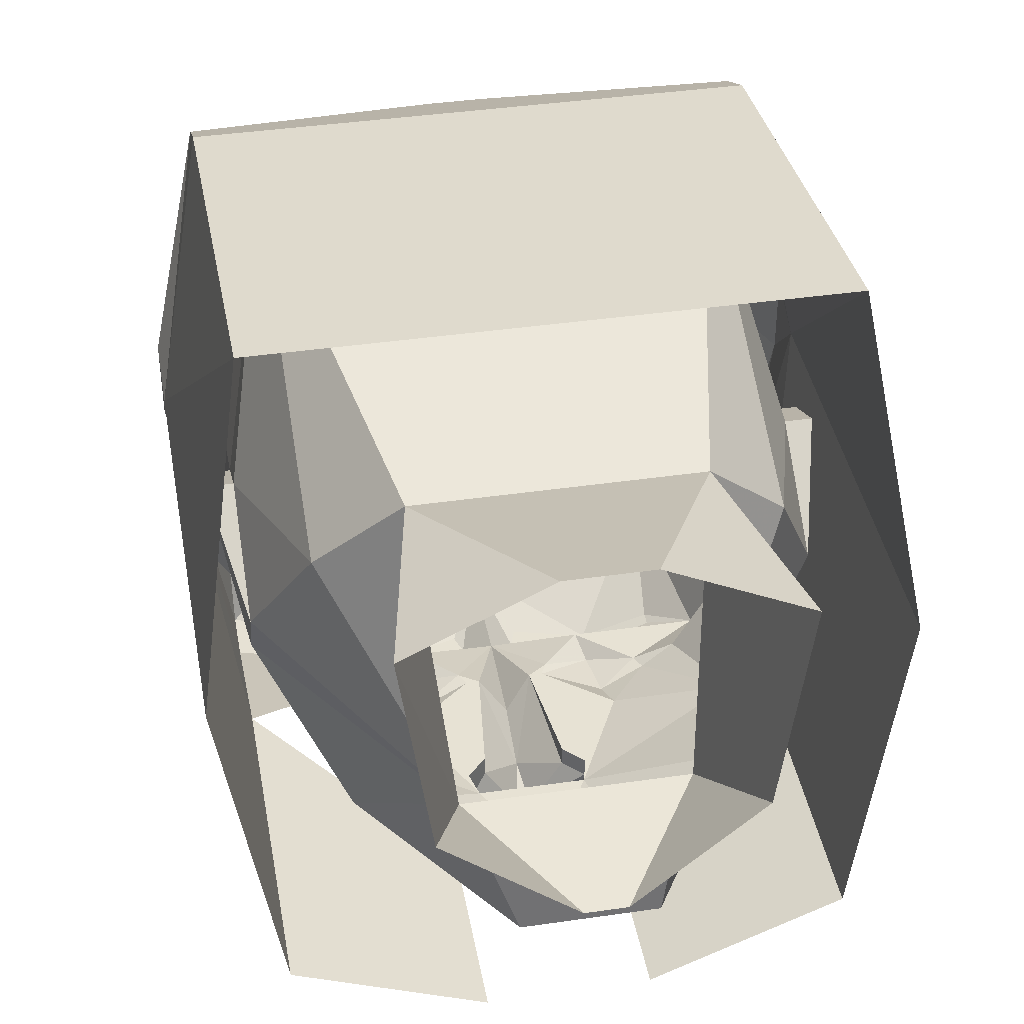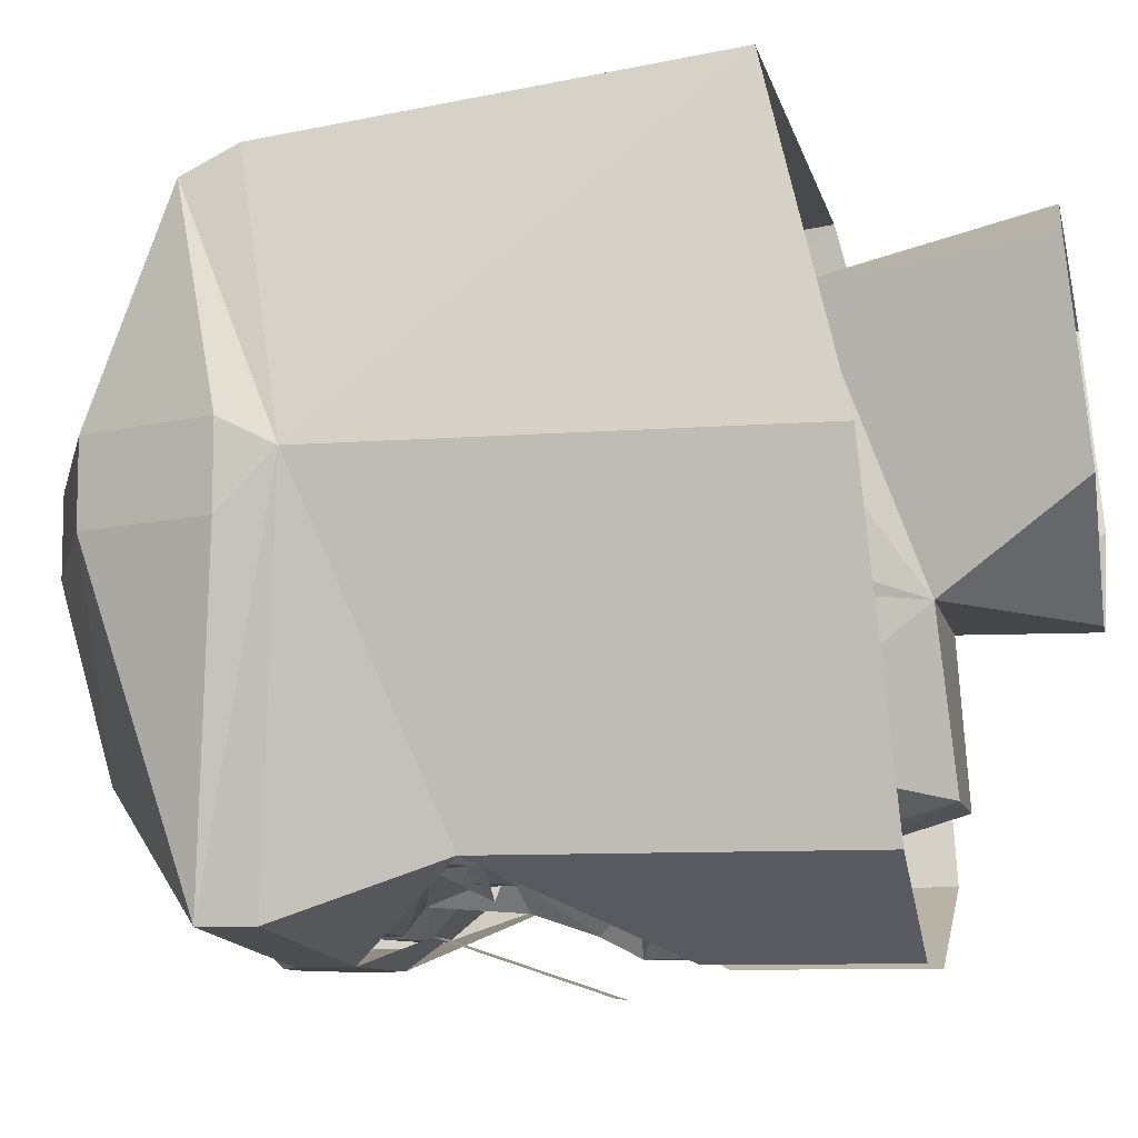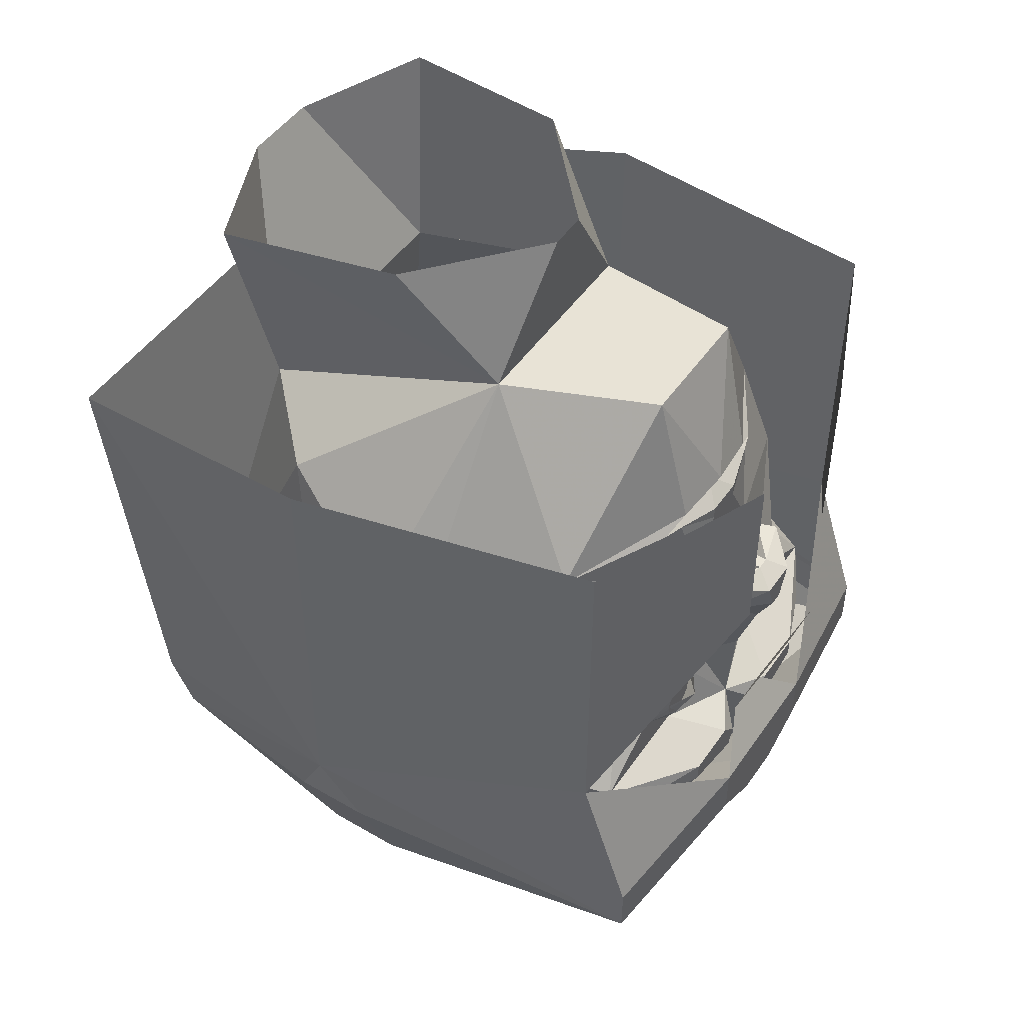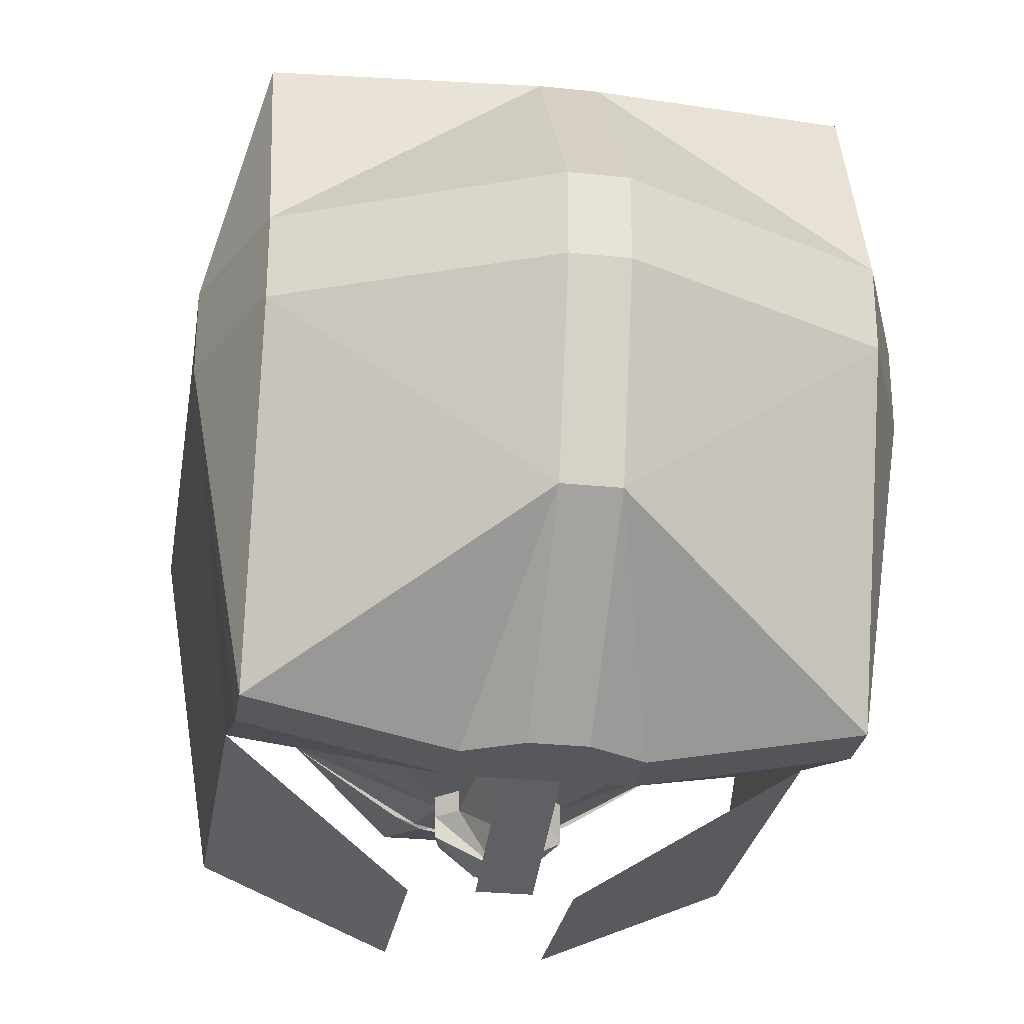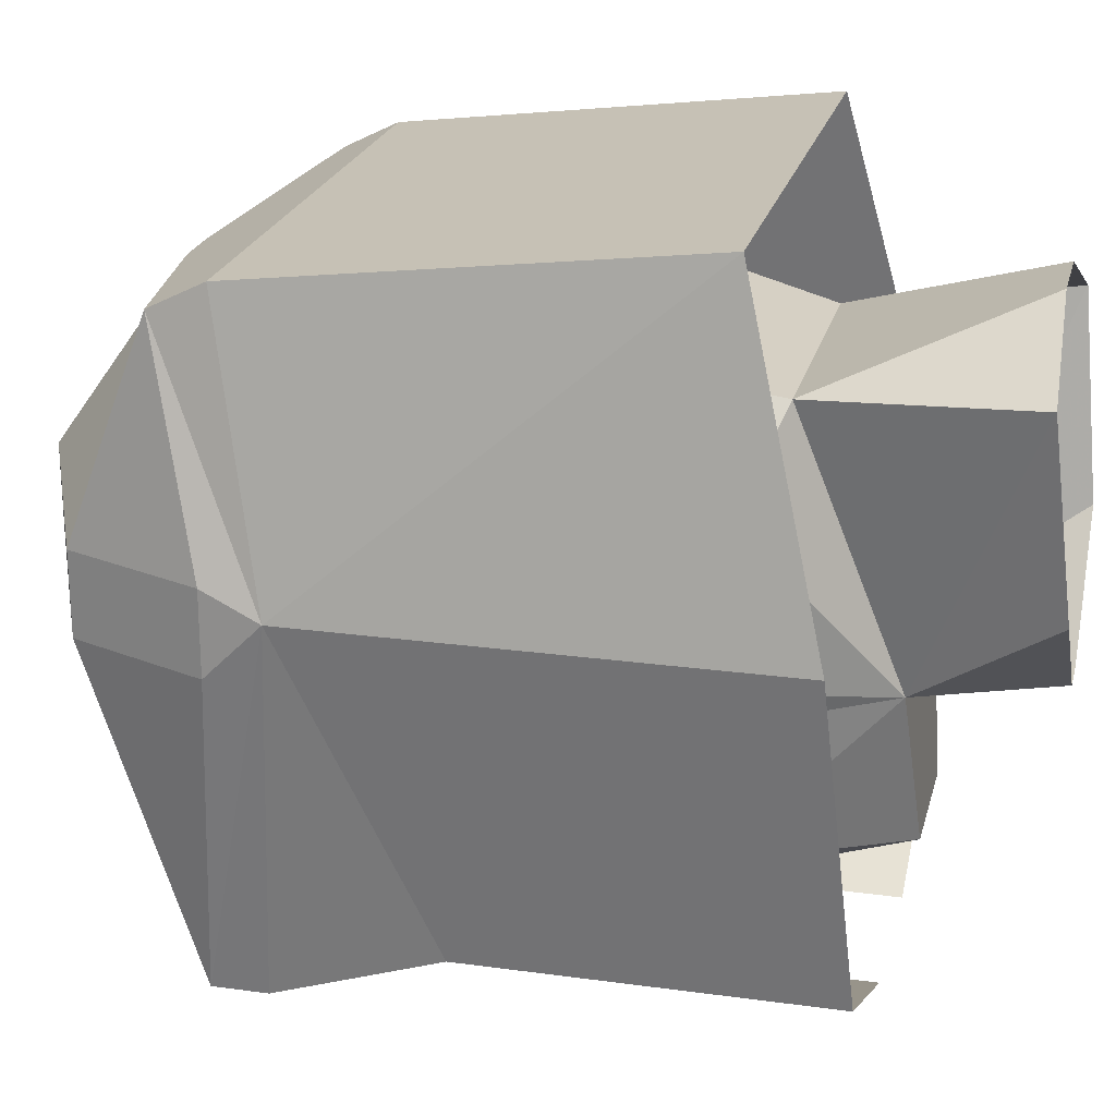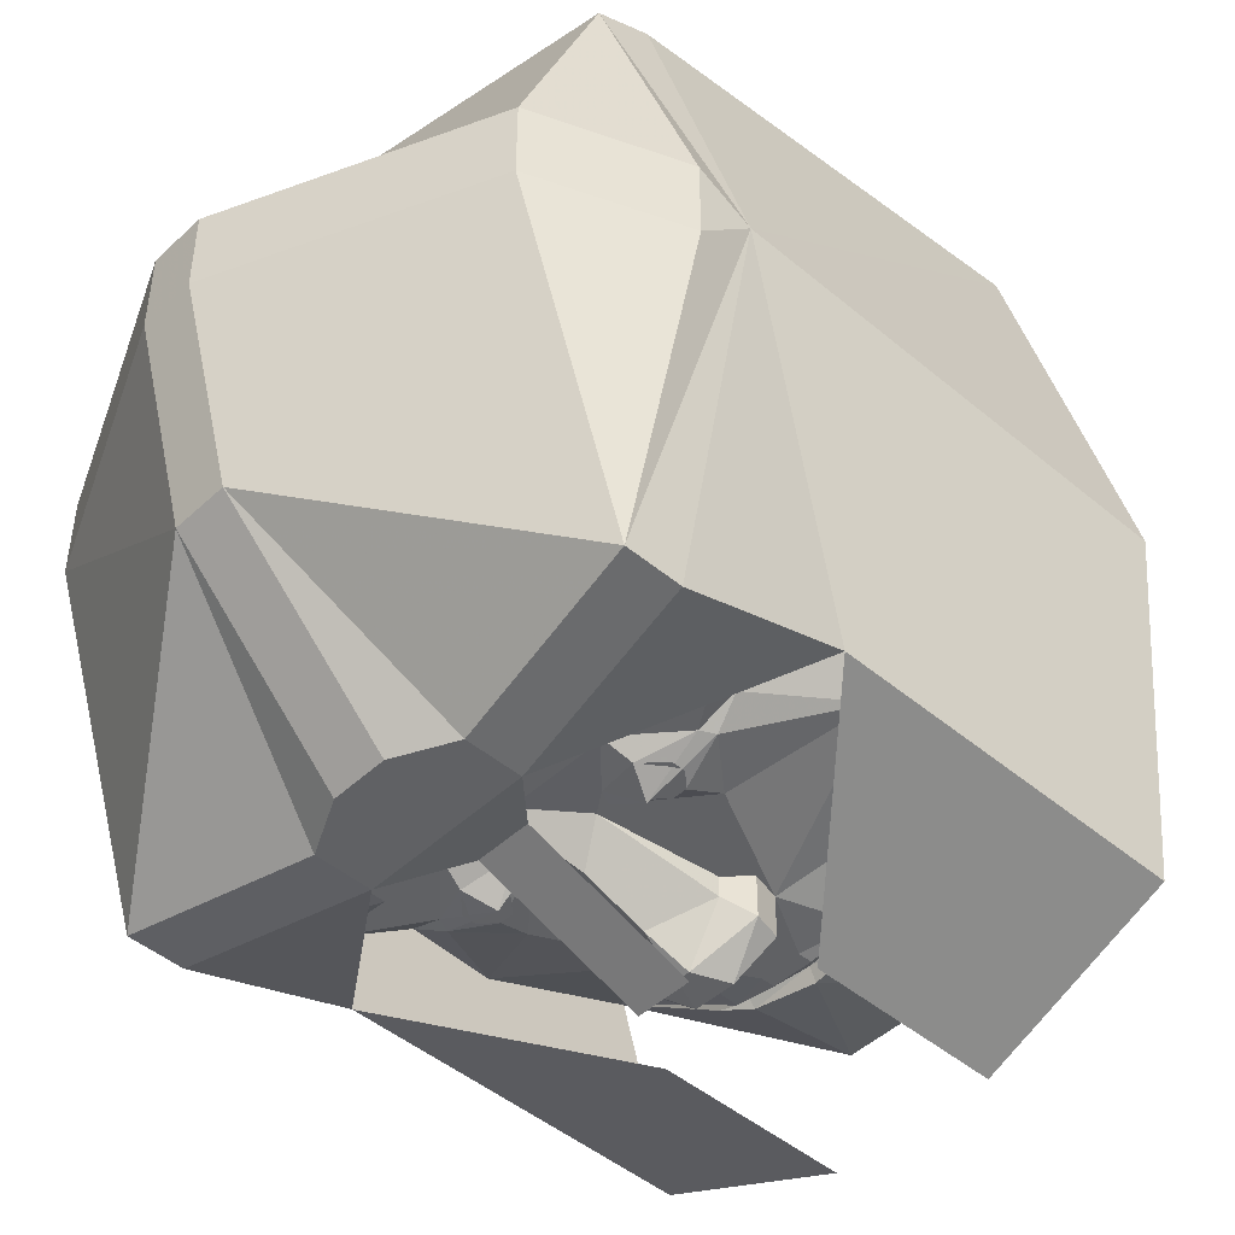
<metadata>
{"format":"obj","ext":"obj","renderer":"f3d","projection":"perspective","resolution":1024,"background":"white","views":[{"elev":40.0,"azim":169.8,"up":"+Z"},{"elev":-9.2,"azim":101.8,"up":"+Z"},{"elev":48.2,"azim":123.1,"up":"+Y"},{"elev":-27.7,"azim":-9.1,"up":"+Z"},{"elev":22.3,"azim":103.5,"up":"+Z"},{"elev":-47.0,"azim":46.5,"up":"+Z"}]}
</metadata>
<code>
o npc/fortress_guard/chat
v 40 -56 40
v 48 -48 8
v 48 -40 4
v 40 -48 44
v 0 -56 40
v 4 -64 36
v 40 -68 8
v 48 -48 -4
v 40 -52 -52
v 40 -44 -52
v 40 -20 -44
v 40 32 -44
v 48 28 4
v 40 16 52
v 12 -40 -56
v 12 -48 -56
v -12 -48 -56
v -12 -40 -56
v -4 -32 -52
v 4 -32 -52
v 4 -8 -60
v -4 -8 -60
v 4 -76 -32
v 4 -52 -56
v -4 -52 -56
v -4 -76 -32
v -40 -52 -52
v -40 -44 -52
v -40 -20 -44
v -48 -40 4
v -40 32 -44
v -12 4 -56
v -48 28 4
v -40 16 52
v -40 -48 44
v -40 -56 40
v -4 -64 36
v -4 -84 8
v 4 -84 8
v 40 -68 -4
v 4 -84 -4
v -48 -48 8
v -40 -68 8
v -4 -84 -4
v -48 -48 -4
v -40 -68 -4
v 12 32 -56
v 12 4 -56
v -12 32 -56
v -10 14 -42
v -9 15 -41
v 0 16 -41
v -3 13 -44
v -3 11 -44
v -8 2 -44
v -28 12 -32
v -13 14 -41
v -9 16 -42
v 0 17 -43
v 9 16 -42
v 9 15 -41
v 10 14 -42
v 3 13 -44
v 3 11 -44
v 4 2 -44
v -4 2 -44
v -7 2 -47
v -9 -2 -47
v -9 -2 -44
v -16 -14 -44
v -32 -6 -36
v -40 -10 -16
v -40 -2 -12
v -16 34 -12
v -12 36 -36
v 13 14 -41
v 28 12 -32
v 8 2 -44
v 32 -30 -44
v 26 -22 -41
v 40 -26 -24
v 28 -56 -40
v 26 -37 -48
v 26 -35 -48
v 16 -35 -52
v 13 -30 -44
v 21 -23 -44
v 22 -21 -44
v 32 -6 -36
v 40 -10 -16
v 40 -18 -8
v 40 -54 0
v 18 -72 8
v 0 -68 -32
v 0 -52 -48
v 16 -38 -52
v 5 -41 -52
v 7 -35 -52
v 0 -34 -48
v 7 -24 -44
v 14 -26 -46
v 15 -19 -46
v 16 -14 -44
v 40 -2 -12
v 40 -10 -8
v 44 -18 -8
v 40 -22 4
v 32 -38 40
v 0 -58 32
v -18 -72 8
v -28 -56 -40
v -16 -38 -52
v -5 -41 -52
v -4 -38 -52
v 4 -38 -52
v -40 -26 -24
v -27 -22 -41
v -32 -30 -44
v -40 -54 0
v -40 -18 -8
v -22 -21 -44
v -21 -23 -44
v -13 -30 -44
v -16 -35 -52
v -26 -35 -48
v -26 -37 -48
v -7 -35 -52
v 32 14 16
v 16 34 -12
v 20 19 28
v 40 -14 8
v 40 2 -4
v 8 36 -36
v -3 54 -14
v 3 54 -14
v 22 54 2
v 26 51 31
v 6 50 40
v -6 50 40
v -20 19 28
v -32 -38 40
v -32 14 16
v -40 -14 8
v -40 -22 4
v -44 -18 -8
v -40 -10 -8
v -44 -14 8
v -40 2 -4
v -44 -22 4
v 44 -14 8
v 44 -22 4
v -7 -24 -44
v -4 -22 -44
v 0 -20 -49
v 4 -22 -44
v 6 -22 -44
v -15 -19 -46
v -14 -26 -46
v -6 -22 -44
v -6 -5 -44
v -6 -5 -47
v 0 -11 -52
v 6 -5 -47
v 6 -5 -44
v -26 51 31
v -21 54 2
v -12 -22 -48
v 12 -22 -48
v 1 2 -49
v -1 2 -49
v 1 2 -52
v -1 2 -52
v 3 0 -55
v -3 0 -55
v -8 2 -50
v -9 -2 -50
v -1 -5 -55
v 8 2 -47
v 9 -2 -44
v 9 -2 -47
v 8 2 -50
v 9 -2 -50
v 1 -5 -55
v -13 -24 -46
v -15 -24 -46
v -16 -23 -46
v -16 -21 -46
v -15 -20 -46
v -13 -20 -46
v -12 -21 -46
v -12 -23 -46
v -13 -25 -46
v -15 -25 -46
v -17 -23 -46
v -17 -21 -46
v -13 -19 -46
v -11 -21 -46
v -11 -23 -46
v 11 -23 -46
v 11 -21 -46
v 13 -19 -46
v 17 -21 -46
v 17 -23 -46
v 15 -25 -46
v 13 -25 -46
v 12 -23 -46
v 12 -21 -46
v 13 -20 -46
v 15 -20 -46
v 16 -21 -46
v 16 -23 -46
v 15 -24 -46
v 13 -24 -46
f 1 2 3
f 1 3 4
f 1 4 5
f 1 5 6
f 1 6 7
f 1 7 2
f 2 7 8
f 2 8 3
f 3 8 9
f 3 9 10
f 3 10 11
f 3 11 12
f 3 12 13
f 3 13 14
f 3 14 4
f 3 4 14
f 3 14 13
f 3 13 12
f 3 12 11
f 3 11 10
f 10 11 15
f 10 15 11
f 15 10 16
f 15 16 17
f 15 17 18
f 15 18 19
f 15 19 20
f 15 20 18
f 18 20 19
f 19 20 21
f 19 21 22
f 19 22 20
f 20 22 21
f 10 9 16
f 16 9 23
f 16 23 24
f 16 24 17
f 17 24 25
f 17 25 26
f 17 26 27
f 17 27 18
f 18 27 28
f 18 28 29
f 18 29 28
f 28 29 30
f 28 30 29
f 29 30 31
f 29 31 32
f 29 32 31
f 29 31 30
f 30 31 33
f 30 33 31
f 33 30 34
f 33 34 30
f 30 34 35
f 30 35 34
f 34 35 14
f 34 14 4
f 34 4 35
f 35 4 14
f 4 35 5
f 5 35 36
f 5 36 37
f 5 37 6
f 6 37 38
f 6 38 39
f 6 39 7
f 7 39 40
f 7 40 8
f 8 40 9
f 9 40 23
f 23 40 41
f 23 41 26
f 23 26 25
f 23 25 24
f 35 30 42
f 35 42 36
f 36 42 43
f 36 43 37
f 37 43 38
f 38 43 44
f 38 44 41
f 38 41 39
f 39 41 40
f 45 30 28
f 45 28 27
f 45 27 46
f 45 46 42
f 45 42 30
f 44 43 46
f 44 46 26
f 44 26 41
f 46 43 42
f 26 46 27
f 47 12 48
f 47 48 12
f 12 48 11
f 12 11 48
f 32 31 49
f 32 49 31
f 50 51 52
f 50 52 53
f 50 53 54
f 50 54 55
f 50 55 56
f 50 56 57
f 50 57 51
f 51 57 58
f 51 58 52
f 52 58 59
f 52 59 60
f 52 60 61
f 52 61 62
f 52 62 63
f 52 63 53
f 53 63 64
f 53 64 54
f 54 64 65
f 54 65 66
f 54 66 55
f 55 66 67
f 55 67 68
f 55 68 69
f 55 69 70
f 55 70 71
f 55 71 56
f 56 71 72
f 56 72 73
f 56 73 74
f 56 74 75
f 56 75 58
f 56 58 57
f 76 62 61
f 76 61 60
f 76 60 77
f 76 77 62
f 62 77 78
f 62 78 64
f 62 64 63
f 79 80 81
f 79 81 82
f 79 82 83
f 79 83 84
f 79 84 85
f 79 85 86
f 79 86 87
f 79 87 80
f 80 87 88
f 80 88 89
f 80 89 81
f 81 89 90
f 81 90 91
f 81 91 92
f 81 92 82
f 82 92 93
f 82 93 94
f 82 94 95
f 82 95 96
f 82 96 83
f 83 96 84
f 84 96 85
f 85 96 97
f 85 97 98
f 85 98 86
f 86 98 99
f 86 99 100
f 86 100 101
f 86 101 87
f 87 101 88
f 88 101 102
f 88 102 103
f 88 103 89
f 89 103 78
f 89 78 77
f 89 77 90
f 90 77 104
f 90 104 105
f 90 105 91
f 91 105 105
f 91 105 106
f 91 106 107
f 91 107 92
f 92 107 108
f 92 108 93
f 93 108 109
f 93 109 110
f 93 110 94
f 94 110 111
f 94 111 95
f 95 111 112
f 95 112 113
f 95 113 114
f 95 114 99
f 95 99 115
f 95 115 97
f 95 97 96
f 116 117 118
f 116 118 111
f 116 111 119
f 116 119 120
f 116 120 72
f 116 72 71
f 116 71 117
f 117 71 121
f 117 121 122
f 117 122 118
f 118 122 123
f 118 123 124
f 118 124 125
f 118 125 126
f 118 126 111
f 111 126 112
f 112 126 124
f 112 124 127
f 112 127 114
f 112 114 113
f 128 129 130
f 128 130 108
f 128 108 131
f 128 131 132
f 128 132 129
f 129 132 104
f 129 104 77
f 129 77 133
f 129 133 75
f 129 75 74
f 129 74 134
f 129 134 135
f 129 135 136
f 129 136 137
f 129 137 130
f 130 137 138
f 130 138 139
f 130 139 140
f 130 140 108
f 108 140 141
f 108 141 109
f 109 141 110
f 110 141 119
f 110 119 111
f 140 74 142
f 140 142 141
f 141 142 143
f 141 143 144
f 141 144 119
f 119 144 120
f 120 144 145
f 120 145 146
f 120 146 146
f 120 146 72
f 72 146 73
f 73 146 147
f 73 147 148
f 73 148 74
f 74 148 142
f 142 148 143
f 143 148 147
f 143 147 149
f 143 149 144
f 144 149 145
f 145 149 147
f 145 147 146
f 106 150 151
f 106 151 107
f 107 151 131
f 107 131 108
f 150 106 105
f 150 105 104
f 150 104 132
f 150 132 131
f 150 131 151
f 104 105 105
f 146 146 73
f 97 115 98
f 98 115 99
f 126 125 124
f 99 114 127
f 99 127 123
f 99 123 152
f 99 152 153
f 99 153 154
f 99 154 155
f 99 155 100
f 100 155 156
f 100 156 102
f 100 102 101
f 122 121 157
f 122 157 158
f 122 158 123
f 123 158 152
f 152 158 159
f 152 159 153
f 153 159 70
f 153 70 160
f 153 160 161
f 153 161 162
f 153 162 154
f 154 162 155
f 155 162 163
f 155 163 164
f 155 164 103
f 155 103 156
f 156 103 102
f 158 157 159
f 159 157 70
f 70 157 121
f 70 121 71
f 74 165 166
f 74 166 134
f 74 140 165
f 165 140 139
f 158 122 167
f 158 167 152
f 152 167 159
f 122 121 167
f 168 87 101
f 168 101 100
f 168 100 156
f 168 88 87
f 66 65 169
f 66 169 170
f 170 169 171
f 170 171 172
f 172 171 173
f 172 173 174
f 172 174 175
f 172 175 67
f 67 175 68
f 68 175 176
f 68 176 177
f 68 177 161
f 68 161 69
f 69 161 160
f 69 160 70
f 65 78 178
f 178 78 179
f 178 179 180
f 178 180 181
f 178 181 171
f 171 181 173
f 173 181 182
f 173 182 183
f 173 183 174
f 174 183 177
f 174 177 176
f 174 176 175
f 179 78 103
f 179 103 164
f 179 164 180
f 180 164 163
f 180 163 182
f 180 182 181
f 163 183 182
f 183 163 162
f 183 162 177
f 177 162 161
f 127 124 123
f 78 65 64
f 75 59 58
f 59 75 133
f 59 133 60
f 60 133 77
f 184 185 186
f 184 186 187
f 184 187 188
f 184 188 189
f 184 189 190
f 184 190 191
f 192 193 194
f 192 194 195
f 192 195 157
f 192 157 196
f 192 196 197
f 192 197 198
f 199 200 201
f 199 201 102
f 199 102 202
f 199 202 203
f 199 203 204
f 199 204 205
f 206 207 208
f 206 208 209
f 206 209 210
f 206 210 211
f 206 211 212
f 206 212 213

</code>
